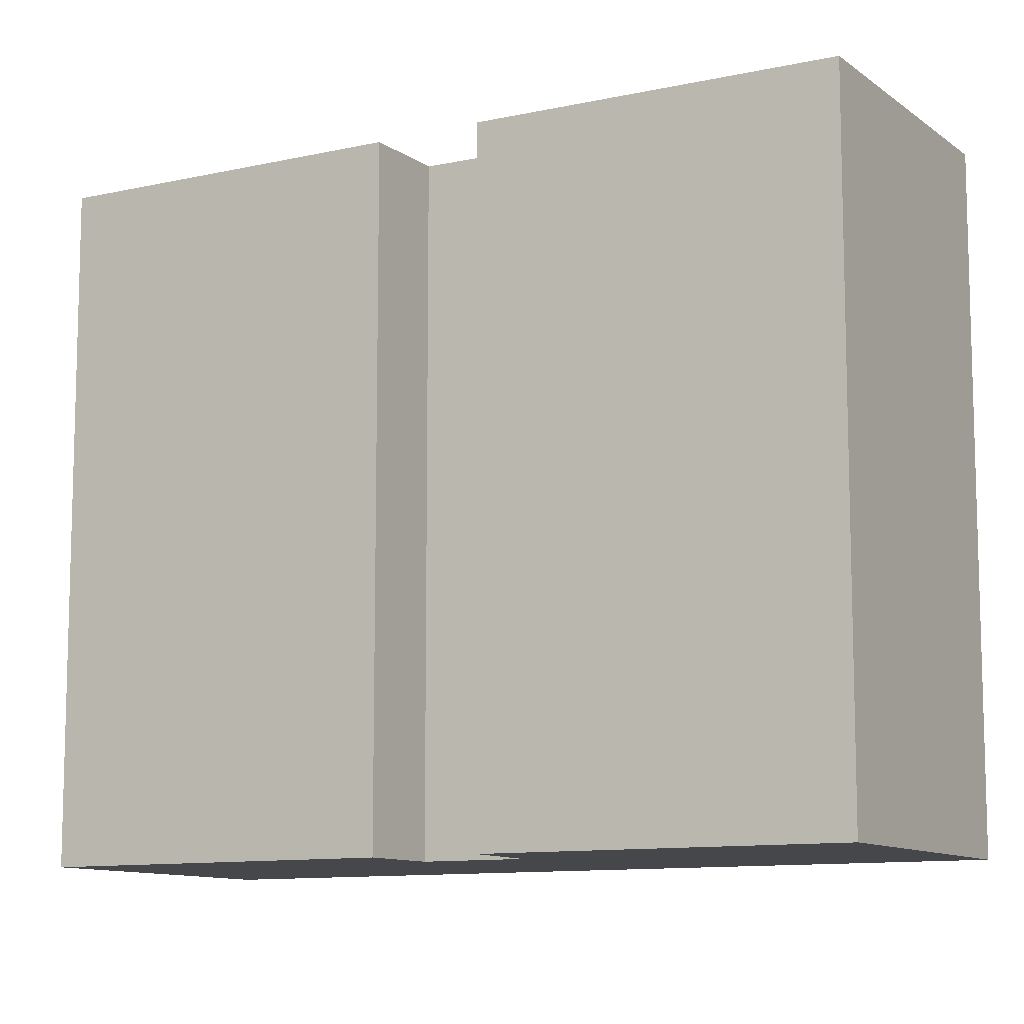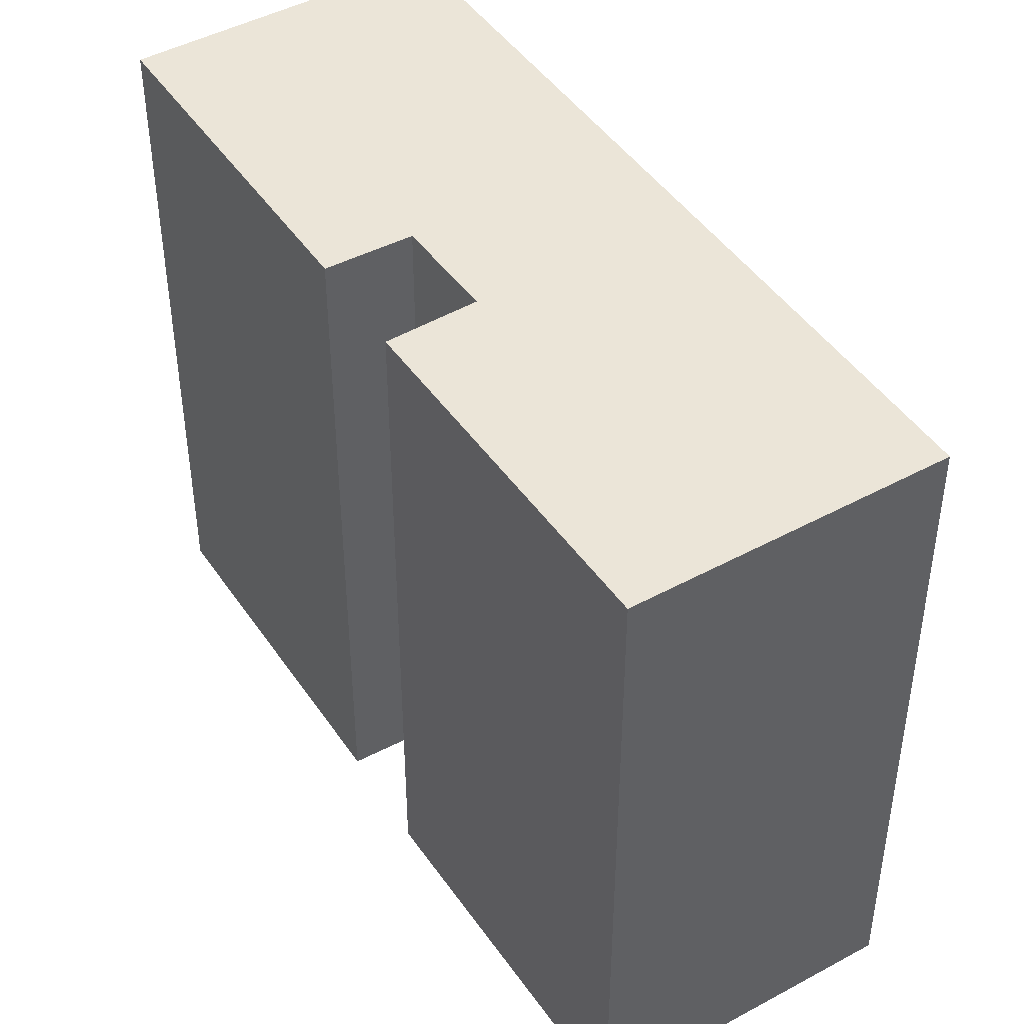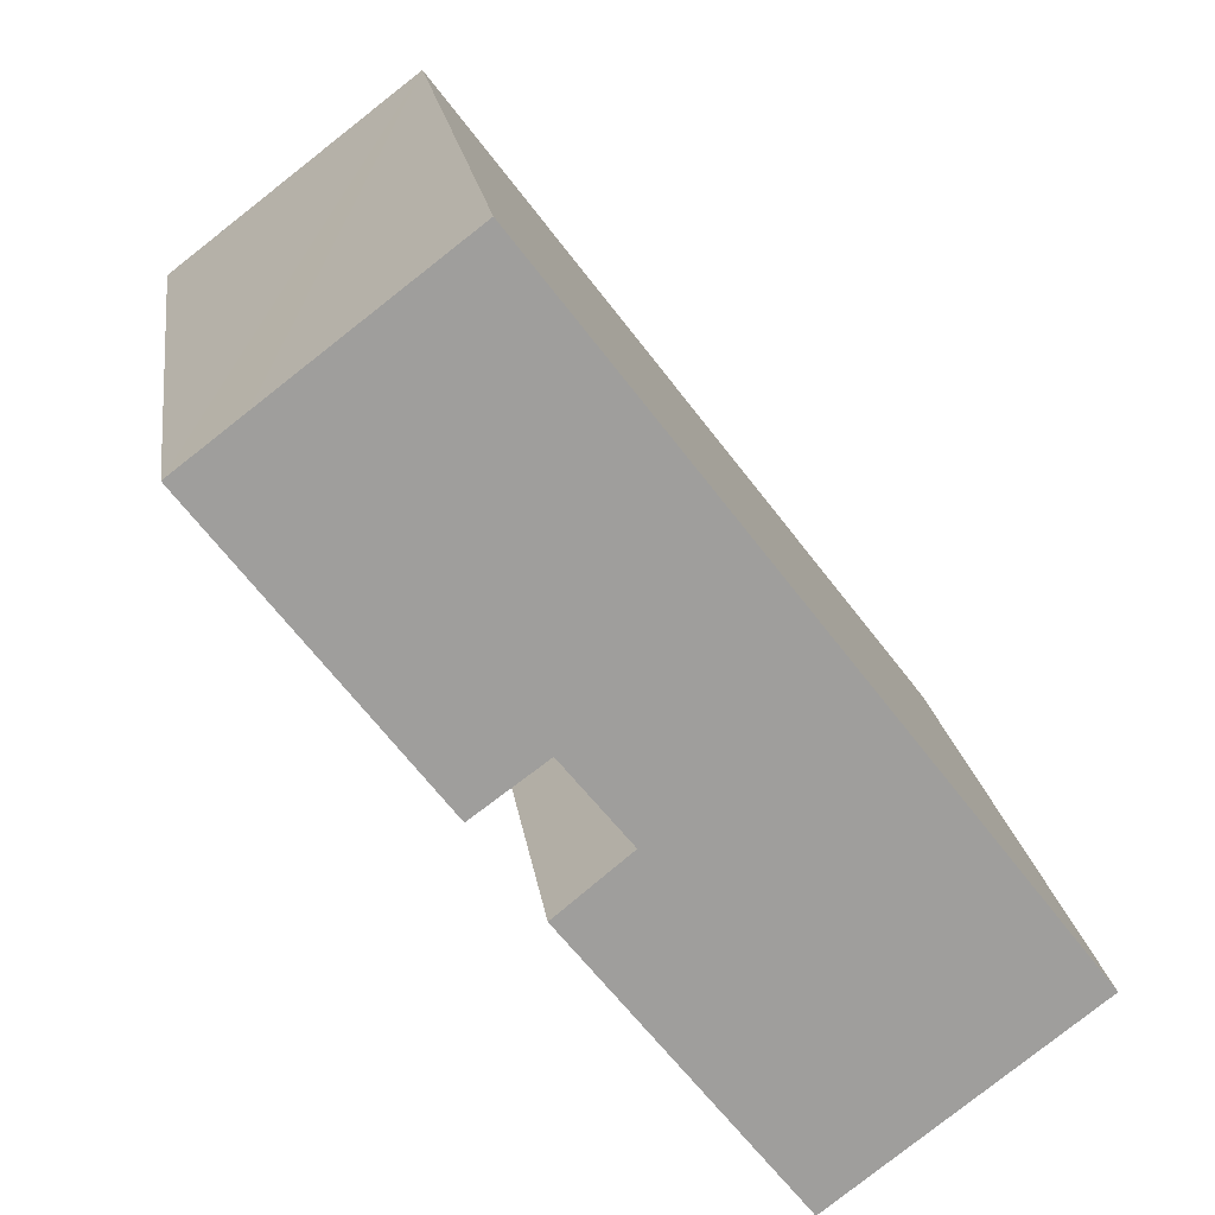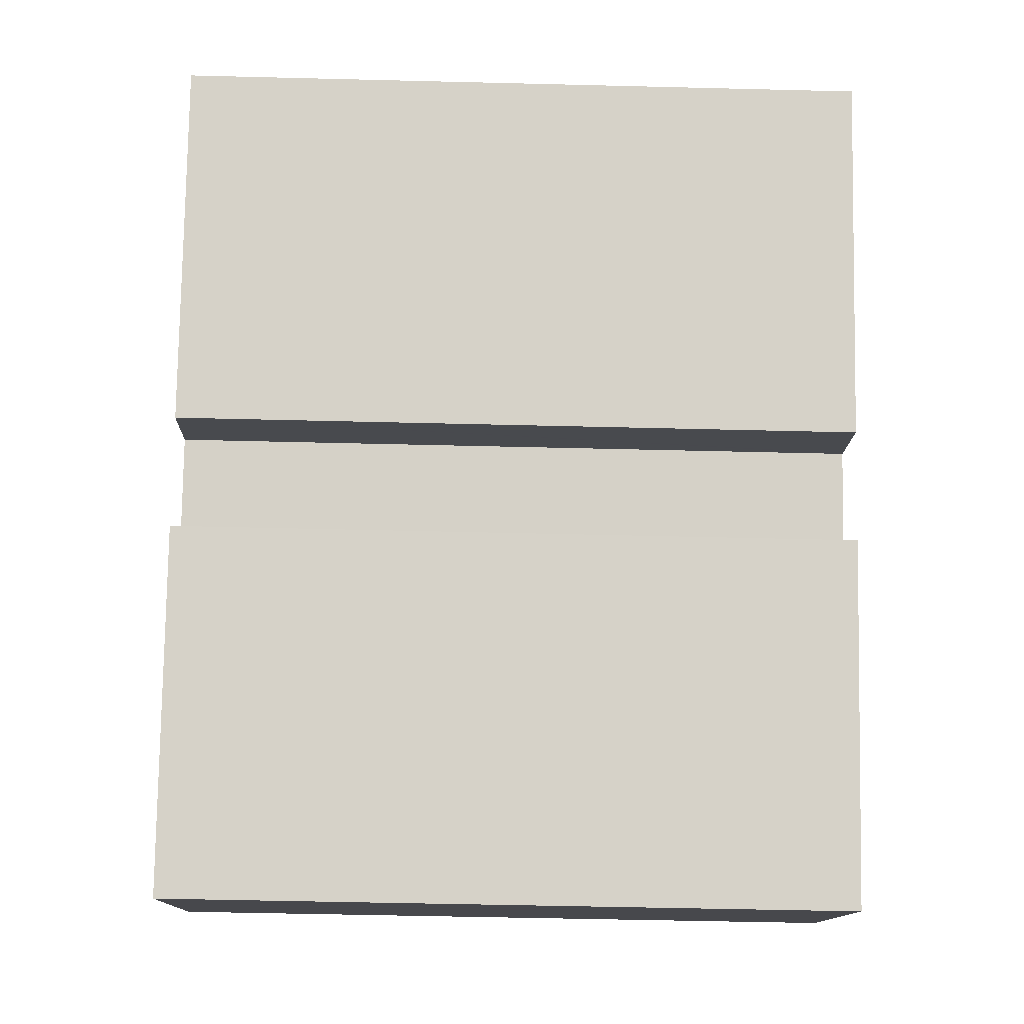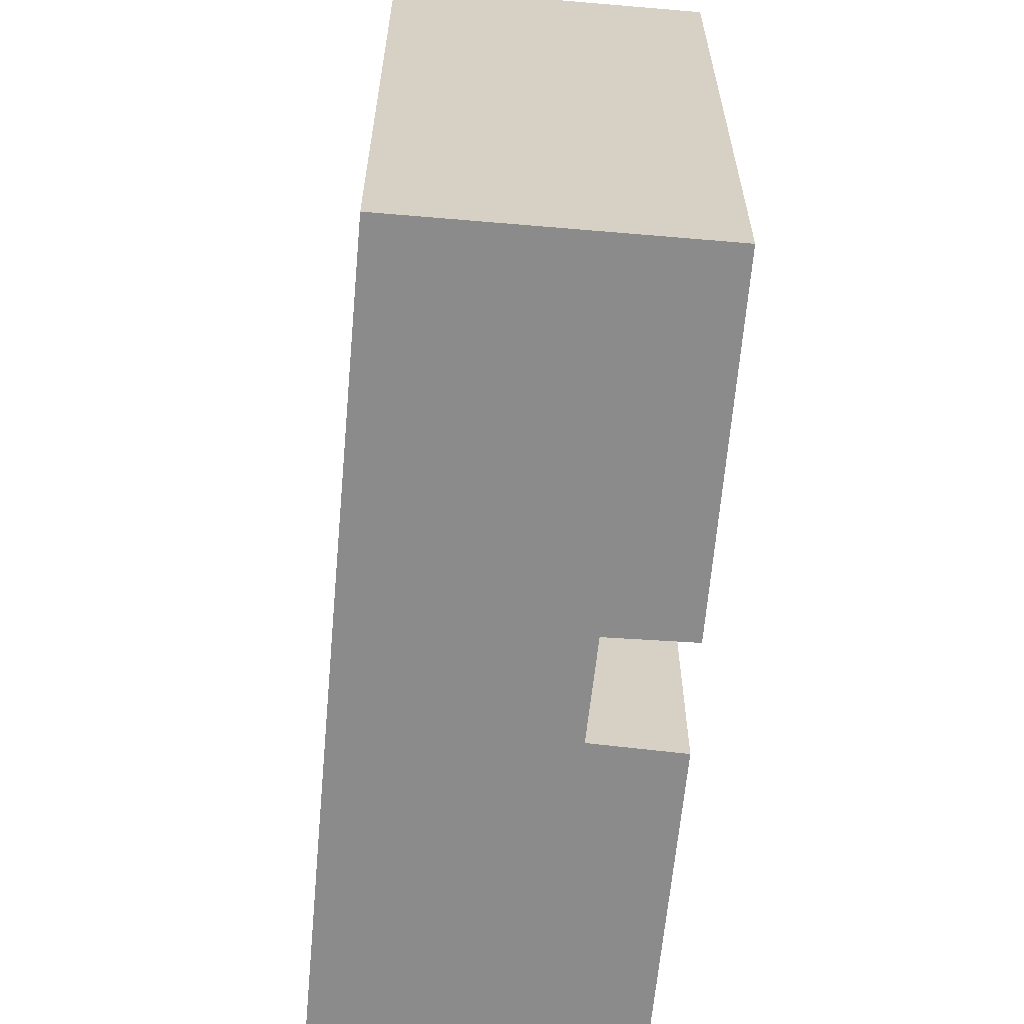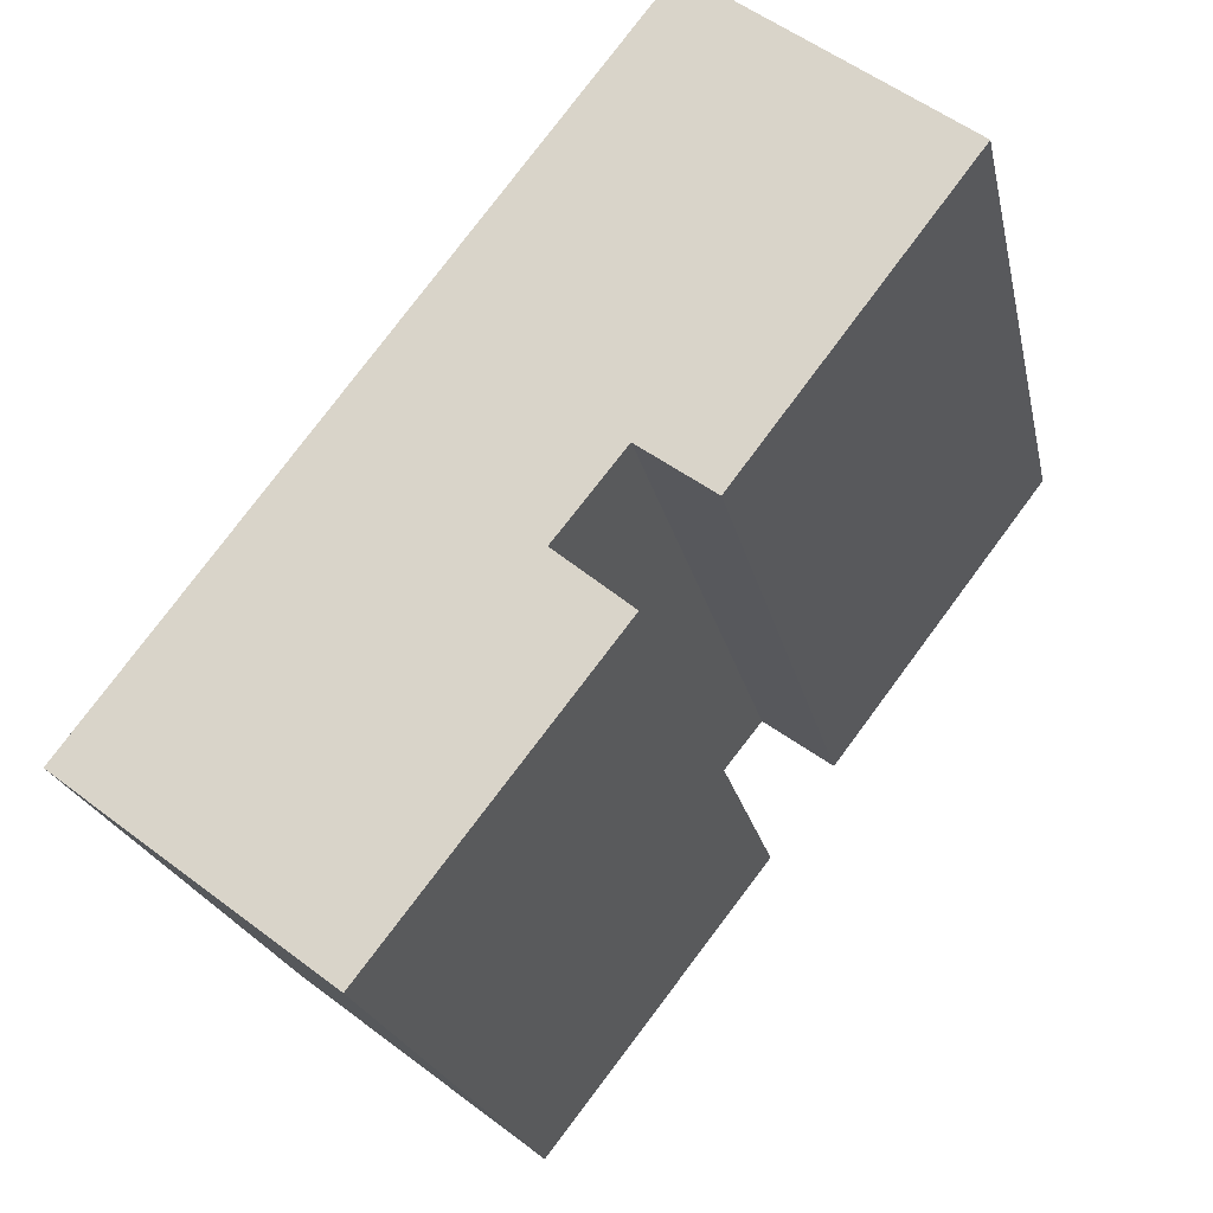
<metadata>
{"format":"obj","ext":"obj","renderer":"f3d","projection":"perspective","resolution":1024,"background":"white","views":[{"elev":-10.5,"azim":157.2,"up":"+Y"},{"elev":45.6,"azim":-174.6,"up":"+Y"},{"elev":19.5,"azim":172.2,"up":"+Z"},{"elev":-49.1,"azim":88.4,"up":"+Z"},{"elev":-63.9,"azim":32.5,"up":"+Y"},{"elev":-21.3,"azim":11.5,"up":"+Z"}]}
</metadata>
<code>
v  21.71 21.36 16.41
v  15.95 21.36 20.75
v  15.98 21.36 20.79
v  8.921 21.36 11.61
v  23.79 21.36 14.82
v  23.71 21.36 14.72
v  14.68 21.36 7.412
v  16.89 21.36 5.79
v  7.093 21.36 9.229
v  14.75 21.36 7.359
v  0 21.36 1.308e-15
v  14.57 21.36 7.279
v  12.7 21.36 4.936
v  12.61 21.36 4.83
v  12.73 21.36 4.73
v  14.86 21.36 2.978
v  5.724 21.36 -4.386
v  7.832 21.36 -6.002
v  16.89 -3.545e-16 5.79
v  14.68 -4.539e-16 7.412
v  14.75 -4.506e-16 7.359
v  7.832 3.675e-16 -6.002
v  0 0 0
v  5.724 2.686e-16 -4.386
v  12.7 -3.022e-16 4.936
v  12.61 -2.958e-16 4.83
v  14.57 -4.457e-16 7.279
v  14.86 -1.823e-16 2.978
v  23.71 -9.014e-16 14.72
v  23.79 -9.073e-16 14.82
v  12.73 -2.896e-16 4.73
v  15.98 -1.273e-15 20.79
v  21.71 -1.005e-15 16.41
v  7.093 -5.651e-16 9.229
v  15.95 -1.27e-15 20.75
v  8.921 -7.107e-16 11.61
g defaultobject
f 1 2 3
f 2 1 4
f 4 1 5
f 4 5 6
f 4 6 7
f 7 6 8
f 4 7 9
f 7 8 10
f 7 11 9
f 11 7 12
f 11 12 13
f 11 13 14
f 11 14 15
f 11 15 16
f 11 16 17
f 17 16 18
f 19 10 8
f 10 19 7
f 7 19 20
f 20 19 21
f 22 17 18
f 17 22 11
f 11 22 23
f 23 22 24
f 20 12 7
f 12 20 13
f 13 20 14
f 14 20 25
f 14 25 26
f 25 20 27
f 28 18 16
f 18 28 22
f 6 19 8
f 19 6 5
f 19 5 29
f 29 5 30
f 26 15 14
f 15 26 16
f 16 26 28
f 28 26 31
f 32 1 3
f 1 32 5
f 5 32 30
f 30 32 33
f 23 9 11
f 9 23 4
f 4 23 2
f 2 23 3
f 3 23 34
f 3 34 35
f 3 35 32
f 35 34 36
f 34 23 20
f 27 20 23
f 25 27 23
f 26 25 23
f 31 26 23
f 28 31 23
f 24 28 23
f 22 28 24
f 32 35 33
f 36 33 35
f 30 33 36
f 29 30 36
f 20 29 36
f 19 29 20
f 34 20 36
f 21 19 20

</code>
